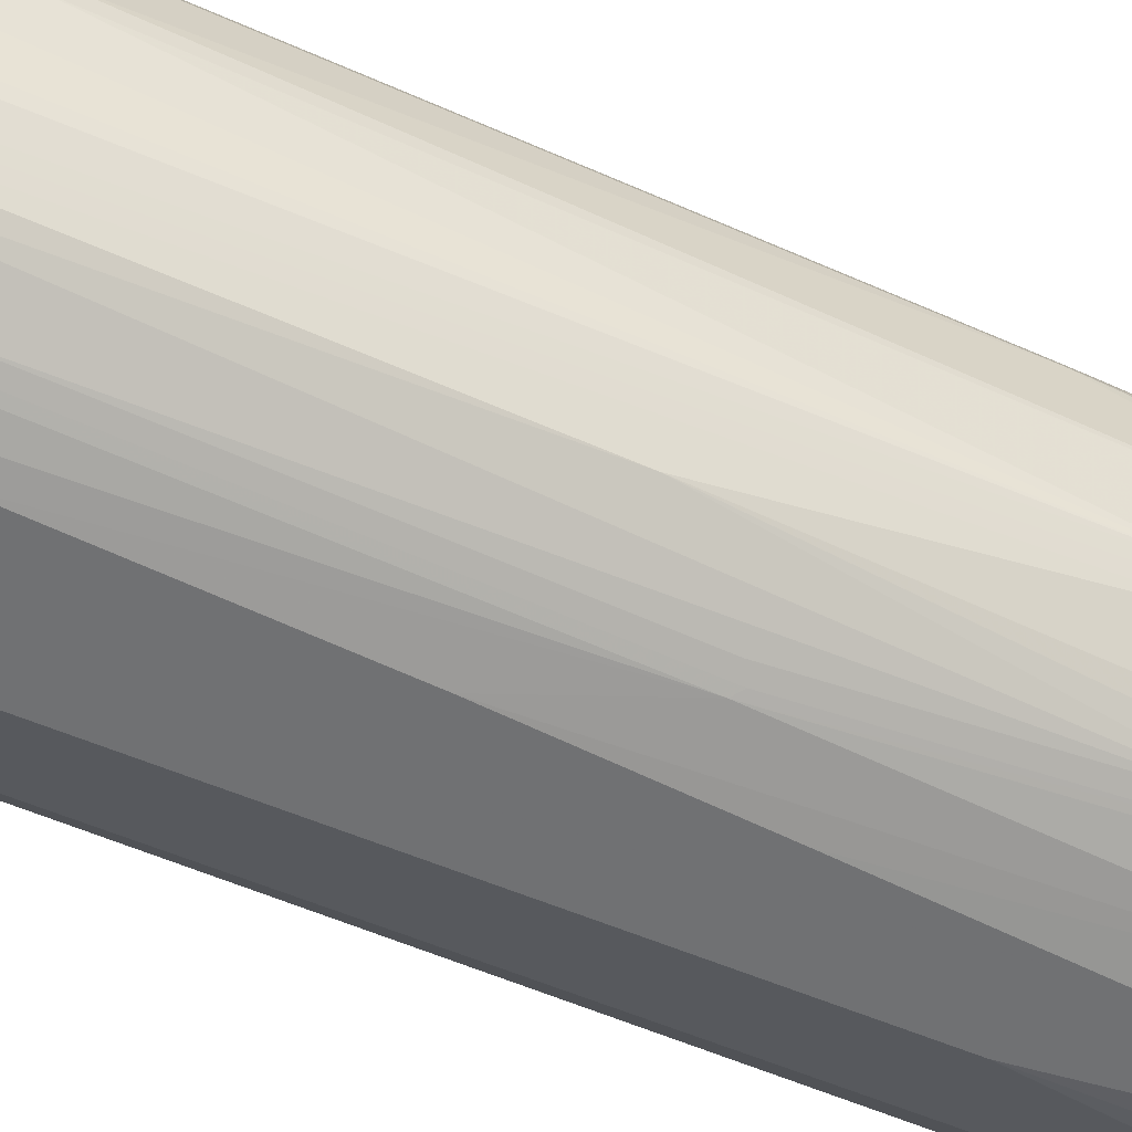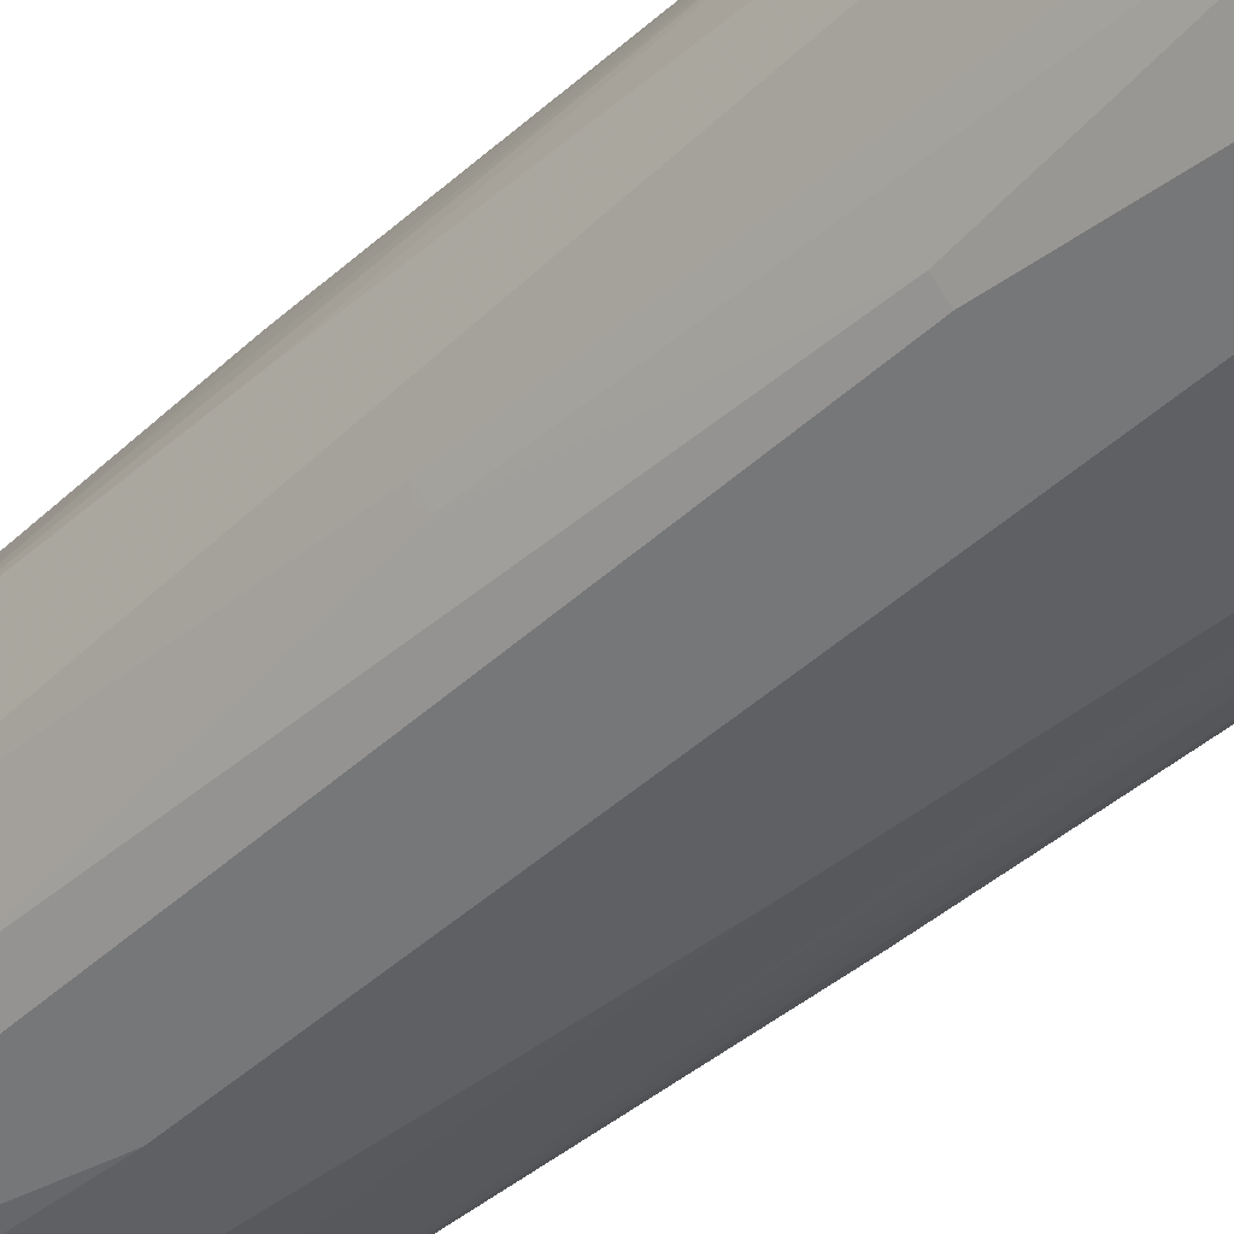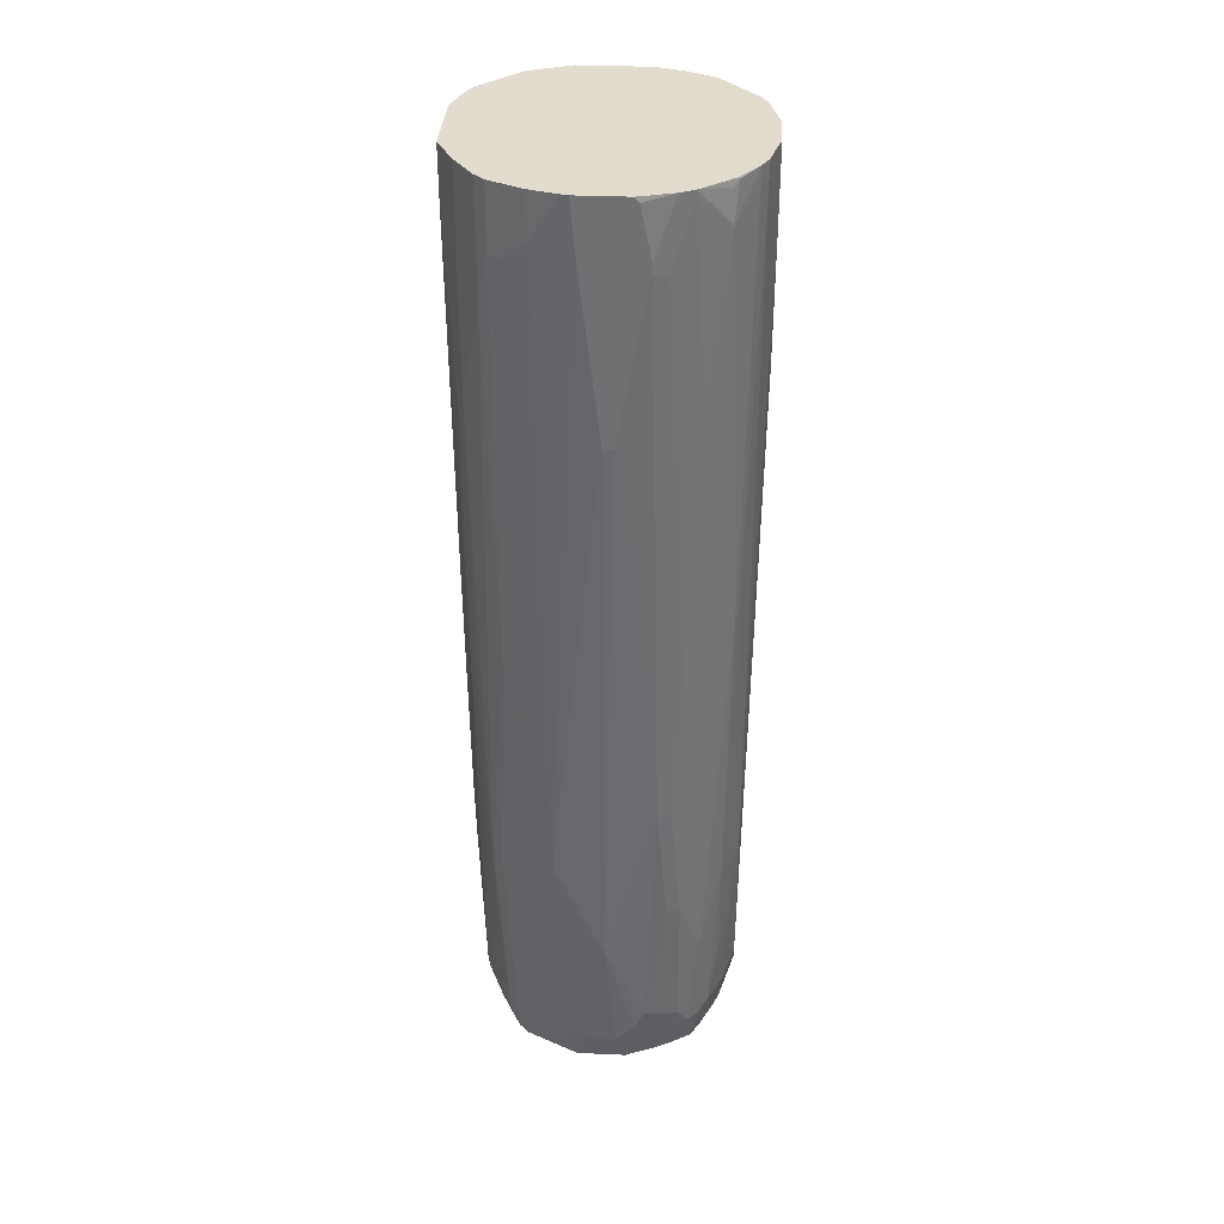
<metadata>
{"format":"obj","ext":"obj","renderer":"f3d","projection":"perspective","resolution":1024,"background":"white","views":[{"elev":-55.1,"azim":65.8,"up":"+Y"},{"elev":-42.4,"azim":-41.9,"up":"+Y"},{"elev":34.6,"azim":93.3,"up":"+Z"}]}
</metadata>
<code>
v -0.1482 -0.01056 0.4444
v -0.1455 -0.01587 0.492
v -0.1376 0.03173 0.5238
v -0.1482 0.01056 0.328
v -0.1482 -0.02115 0.3915
v -0.1376 -0.04232 0.5238
v -0.1446 -0.0141 0.4974
v -0.127 0.06349 0.5238
v -0.1376 0.05291 0.3386
v -0.1482 0.03173 -0.01054
v -0.1376 -0.05291 0.4233
v -0.1358 -0.05114 0.4956
v -0.1482 -0.03173 0.06346
v -0.127 -0.07408 0.5185
v -0.1259 -0.07301 0.5238
v -0.1235 0.07054 0.5238
v -0.134 0.05995 0.3386
v -0.1235 0.09172 -0.04223
v -0.127 0.08464 -0.04223
v -0.1376 0.06349 -0.1058
v -0.1482 0.04232 -0.2751
v -0.1482 -0.04232 -0.2962
v -0.1376 -0.06349 0.06346
v -0.1199 -0.08818 0.5221
v -0.1196 -0.08783 0.5238
v -0.1181 0.08116 0.5238
v -0.1305 0.067 0.3386
v -0.1199 0.09876 -0.04223
v -0.1235 0.09172 -0.06349
v -0.1482 0.04232 -0.4233
v -0.1482 -0.04232 -0.4445
v -0.1235 -0.09172 -0.2151
v -0.134 -0.07054 0.05992
v -0.1305 -0.07759 0.06701
v -0.1093 -0.09876 0.5238
v -0.1093 -0.1094 0.2786
v -0.1111 0.09259 0.5238
v -0.1129 0.09172 0.5185
v -0.1093 0.1094 -0.1904
v -0.1199 0.09876 -0.05286
v -0.1093 0.09876 0.4868
v -0.08817 0.1199 0.4338
v -0.1305 0.07759 -0.4445
v -0.134 0.07054 -0.4445
v -0.1349 0.06877 -0.4497
v -0.1376 0.06349 -0.4445
v -0.1482 0.03173 -0.455
v -0.1482 -0.03173 -0.4656
v -0.134 -0.07054 -0.4585
v -0.1235 -0.09172 -0.448
v -0.1199 -0.09876 -0.2081
v -0.09877 -0.1094 0.5238
v -0.09877 -0.1199 0.2786
v -0.06702 0.1305 0.5238
v -0.1093 0.1094 -0.201
v -0.07937 0.1243 0.4815
v -0.08111 0.1234 0.4762
v -0.1093 0.09876 -0.4656
v -0.1309 0.07408 -0.455
v -0.1455 0.03704 -0.4604
v -0.1349 0.05819 -0.4709
v -0.1376 0.02115 -0.5105
v -0.1482 0.02115 -0.4656
v -0.1482 -0.01056 -0.4761
v -0.1376 -0.01056 -0.5105
v -0.135 -0.02097 -0.5105
v -0.1349 -0.05291 -0.4881
v -0.134 -0.05995 -0.4797
v -0.1323 -0.06877 -0.4682
v -0.1217 -0.08995 -0.4576
v -0.1081 -0.08531 -0.5105
v -0.1199 -0.09876 -0.4409
v -0.07759 -0.1305 0.5238
v -0.04232 -0.1482 0.5079
v -0.07417 -0.1322 0.5238
v -0.09877 -0.1199 -0.2927
v -0.06344 0.1323 0.5238
v -0.07937 0.1243 -0.03697
v -0.07408 0.127 -0.2751
v -0.08817 0.1199 -0.2751
v -0.1005 0.1138 -0.2592
v -0.09877 0.1094 -0.455
v -0.0529 0.1376 0.5238
v -0.08736 0.09949 -0.5105
v -0.08901 0.09836 -0.5105
v -0.09793 0.08983 -0.5105
v -0.1093 0.08818 -0.4868
v -0.1204 0.07408 -0.4868
v -0.1204 0.08464 -0.4656
v -0.1309 0.06349 -0.4761
v -0.1243 0.05819 -0.5027
v -0.1233 0.05323 -0.5105
v -0.1482 0.01056 -0.4761
v -0.1282 -0.04357 -0.5105
v -0.1256 -0.05146 -0.5105
v -0.1323 -0.05819 -0.4894
v -0.1217 -0.06877 -0.5
v -0.1023 -0.09172 -0.5105
v -0.1093 -0.09876 -0.4726
v -0.1093 -0.1094 -0.4409
v -0.03172 -0.1482 0.5238
v -0.06347 -0.1376 0.5238
v -0.04232 -0.1482 -0.1904
v -0.09171 -0.1234 -0.2998
v -0.07053 -0.134 -0.3104
v -0.06347 -0.1376 -0.3069
v -0.0529 0.1376 0.3598
v -0.04232 0.1376 -0.4338
v -0.06347 0.127 -0.455
v -0.07759 0.1199 -0.455
v -0.08597 0.1138 -0.4656
v -0.0754 0.1138 -0.4868
v -0.08817 0.1094 -0.4761
v -0.01057 0.1482 0.5238
v -0.08195 0.1022 -0.5105
v -0.05422 0.1243 -0.4868
v -0.09958 0.08777 -0.5105
v -0.1082 0.07686 -0.5105
v -0.09589 -0.09755 -0.5105
v -0.08994 -0.1111 -0.4894
v -0.09877 -0.1094 -0.4726
v -0.1023 -0.1129 -0.448
v 0.05291 -0.1482 0.5238
v -0.0529 -0.1376 -0.455
v -0.03172 -0.1482 -0.2751
v -0.08111 -0.1234 -0.4585
v -0.05996 -0.134 -0.4585
v -0.01057 0.1482 0.3703
v -0.03172 0.1376 -0.455
v -0.0529 0.127 -0.4761
v 4.15e-06 0.1482 0.2857
v -0.0648 0.1243 -0.4656
v 0.03173 0.1482 0.5238
v -0.0529 0.1164 -0.5105
v -0.03307 0.1349 -0.4656
v -0.02115 0.1376 -0.4656
v -0.04232 0.127 -0.4868
v -0.07937 -0.1111 -0.5105
v -0.09171 -0.1129 -0.4797
v -0.08111 -0.1129 -0.5008
v 0.08469 -0.1323 0.5238
v 0.05291 -0.1482 0.4762
v -0.0529 -0.1349 -0.4669
v -0.04232 -0.1376 -0.4656
v -0.01057 -0.1482 -0.328
v -0.0727 -0.1144 -0.5105
v -0.05819 -0.1323 -0.4682
v 0.01058 0.1482 0.2963
v 0.01058 0.1376 -0.455
v -0.01057 0.1376 -0.4656
v 0.07406 0.1376 0.5238
v 0.03173 0.1482 0.4551
v -0.02115 0.127 -0.4973
v -0.02469 0.1234 -0.5044
v -0.03073 0.1194 -0.5105
v 0.08818 -0.1305 0.5238
v 0.07406 -0.1376 0.2963
v 0.08818 -0.1305 0.2963
v 0.0423 -0.1482 0.2645
v 0.06348 -0.1376 -0.0317
v -0.04214 -0.1244 -0.5105
v -0.04232 -0.1349 -0.4775
v -0.03172 -0.1376 -0.4761
v 4.15e-06 -0.1482 -0.2962
v 0.01058 -0.1376 -0.4761
v 0.02115 -0.1376 -0.4656
v 0.03173 -0.1376 -0.455
v 0.02115 0.1482 0.3703
v 0.02115 0.1376 -0.4338
v 0.03173 0.127 -0.4761
v 0.02115 0.127 -0.4868
v 4.15e-06 0.127 -0.4973
v 0.0794 0.1349 0.5238
v 0.07406 0.1376 0.5079
v 0.05291 0.1376 -0.07402
v 0.0423 0.1376 -0.2646
v -0.01865 0.1204 -0.5105
v 0.1199 -0.1094 0.5238
v 0.07934 -0.1349 0.291
v 0.1199 -0.1094 0.4021
v 0.0776 -0.1305 -0.0317
v 0.08818 -0.1199 -0.2539
v 0.03173 -0.1482 0.06346
v 0.0423 -0.1376 -0.3704
v 0.07406 -0.127 -0.2539
v 0.07934 -0.1243 -0.2592
v 0.06877 -0.1349 -0.03697
v -0.03172 -0.127 -0.5105
v 0.01058 -0.1482 -0.2222
v 0.01058 -0.127 -0.5105
v 0.01587 -0.1349 -0.4815
v 0.03702 -0.1349 -0.4604
v 0.04762 -0.1349 -0.3756
v 0.0423 0.127 -0.455
v 0.05291 0.127 -0.381
v 0.04762 0.1217 -0.4709
v 0.03702 0.1217 -0.492
v 0.03173 0.1164 -0.5105
v 0.002498 0.1204 -0.5105
v 0.08454 0.1323 0.5238
v 0.08818 0.1305 0.5044
v 0.08466 0.127 0.06346
v 0.05642 0.1305 -0.2681
v 0.067 0.1199 -0.3844
v 0.1305 -0.09876 0.5238
v 0.1199 -0.09876 0.02115
v 0.1305 -0.09876 0.4551
v 0.06877 -0.1243 -0.3651
v 0.0776 -0.1199 -0.3597
v 0.08818 -0.1094 -0.4338
v 0.09875 -0.1094 -0.2539
v 0.02115 -0.1482 -0.08465
v 0.01337 -0.1263 -0.5105
v 0.05819 -0.1243 -0.4604
v 0.03422 -0.1194 -0.5105
v 0.04513 -0.1158 -0.5105
v 0.04762 -0.1243 -0.4815
v 0.0423 -0.131 -0.4656
v 0.05642 0.1199 -0.4585
v 0.06877 0.1111 -0.4709
v 0.05819 0.1111 -0.492
v 0.06162 0.1027 -0.5105
v 0.08818 0.1305 0.5238
v 0.1199 0.1094 0.4832
v 0.09169 0.1234 0.06701
v 0.0776 0.1199 -0.2681
v 0.0776 0.1094 -0.4585
v 0.134 -0.09172 0.5238
v 0.09875 -0.09876 -0.4338
v 0.1305 -0.067 -0.2222
v 0.134 -0.09172 0.4551
v 0.067 -0.1199 -0.455
v 0.0776 -0.1094 -0.4761
v 0.06877 -0.1138 -0.4815
v 0.06348 -0.1204 -0.4656
v 0.0505 -0.1131 -0.5105
v 0.05291 -0.1204 -0.4868
v 0.08112 0.09172 -0.5105
v 0.07406 0.09578 -0.5105
v 0.1114 0.1131 0.5238
v 0.1129 0.1129 0.5221
v 0.1182 0.1076 0.5167
v 0.1411 0.07759 0.5238
v 0.1411 0.07759 0.515
v 0.1305 0.08818 0.3245
v 0.1199 0.07759 -0.2893
v 0.09875 0.09876 -0.3527
v 0.08818 0.09876 -0.4692
v 0.1446 -0.07054 0.5238
v 0.08818 -0.09876 -0.4761
v 0.08818 -0.08818 -0.5105
v 0.1094 -0.07759 -0.455
v 0.134 -0.05995 -0.2222
v 0.1376 -0.08464 0.4551
v 0.1481 -0.06349 0.4762
v 0.1446 -0.07054 0.4762
v 0.1376 -0.05291 -0.2222
v 0.0776 -0.09876 -0.5105
v 0.06318 -0.1065 -0.5105
v 0.09875 0.08818 -0.4692
v 0.1005 0.07936 -0.4815
v 0.09656 0.0661 -0.5105
v 0.1137 0.1111 0.5238
v 0.1429 0.07396 0.5238
v 0.1517 0.05642 0.4515
v 0.1305 0.07759 0.07055
v 0.1305 0.067 -0.1517
v 0.127 0.06349 -0.2857
v 0.1094 0.07759 -0.448
v 0.1481 -0.06349 0.5238
v 0.08902 -0.08652 -0.5105
v 0.1137 -0.05421 -0.4868
v 0.1137 -0.0648 -0.4656
v 0.1164 -0.06349 -0.455
v 0.1481 -0.05291 0.3068
v 0.1574 -0.0324 0.5238
v 0.127 -0.04232 -0.4445
v 0.1376 0 -0.3386
v 0.1587 -0 0.2857
v 0.1587 -0.02115 0.4656
v 0.1111 0.05819 -0.4815
v 0.1019 0.0554 -0.5105
v 0.09707 0.06512 -0.5105
v 0.1111 0.06877 -0.4604
v 0.1446 0.07054 0.5238
v 0.1446 0.07054 0.5221
v 0.1587 0.04232 0.4551
v 0.1376 0.05291 -0.1481
v 0.127 0.04232 -0.4338
v 0.1164 0.06349 -0.4445
v 0.1094 -0.04586 -0.5105
v 0.127 -0.03173 -0.4656
v 0.1243 -0.04365 -0.455
v 0.1137 -0.03713 -0.5105
v 0.1164 -0.03173 -0.5105
v 0.1587 -0.0264 0.5238
v 0.127 -0.01056 -0.4761
v 0.127 0.01056 -0.4761
v 0.127 0.02115 -0.4656
v 0.127 0.03173 -0.455
v 0.1587 0.01056 0.2857
v 0.1217 0.03704 -0.4709
v 0.1164 0.02115 -0.5105
v 0.1037 0.0518 -0.5105
v 0.1217 0.0476 -0.4497
v 0.1481 0.06349 0.5238
v 0.1587 0.04232 0.4656
v 0.1587 0.02648 0.5238
v 0.1576 0.03173 0.5238
v 0.1587 0.03173 0.5185
f 174 201 202
f 171 198 172
f 173 200 201
f 172 198 199
f 173 201 174
f 174 202 175
f 179 187 181
f 176 203 204
f 176 204 195
f 176 202 203
f 178 180 207
f 178 207 205
f 180 206 207
f 180 182 206
f 175 202 176
f 171 197 198
f 167 193 184
f 170 197 171
f 160 183 184
f 161 188 162
f 162 188 163
f 163 188 190
f 163 190 165
f 164 167 189
f 165 190 191
f 170 194 196
f 165 191 166
f 166 192 167
f 167 192 193
f 167 184 189
f 168 176 169
f 169 176 195
f 169 195 194
f 170 196 197
f 166 191 192
f 181 187 186
f 184 193 186
f 182 186 208
f 196 220 221
f 196 221 197
f 196 219 220
f 197 221 222
f 197 222 198
f 200 223 201
f 201 223 224
f 201 224 225
f 201 225 202
f 202 225 226
f 202 226 203
f 203 226 204
f 160 187 179
f 204 226 227
f 204 227 219
f 195 204 219
f 194 195 219
f 194 219 196
f 193 214 208
f 182 208 209
f 182 209 210
f 182 210 229
f 182 229 211
f 182 211 206
f 183 212 184
f 184 186 185
f 181 186 182
f 184 212 189
f 190 213 191
f 191 213 192
f 192 214 193
f 192 213 215
f 192 215 216
f 192 216 217
f 192 218 214
f 186 193 208
f 192 217 218
f 142 159 160
f 160 185 186
f 127 146 147
f 127 147 143
f 129 131 136
f 129 136 135
f 131 148 149
f 131 149 150
f 131 150 136
f 133 151 174
f 133 174 152
f 134 153 154
f 134 154 155
f 134 137 153
f 136 150 172
f 136 172 153
f 136 153 137
f 127 140 146
f 127 139 140
f 126 139 127
f 124 145 125
f 115 116 134
f 205 207 231
f 116 130 129
f 116 129 135
f 116 135 136
f 116 136 137
f 116 137 134
f 138 146 140
f 119 138 120
f 120 138 140
f 120 140 139
f 122 139 126
f 123 142 141
f 124 127 143
f 124 143 144
f 124 144 145
f 120 139 121
f 160 186 187
f 141 142 157
f 141 158 156
f 152 175 176
f 152 176 168
f 153 172 199
f 153 199 177
f 153 177 154
f 154 177 155
f 156 158 180
f 156 180 178
f 157 179 158
f 157 160 179
f 158 179 181
f 158 181 182
f 158 182 180
f 159 183 160
f 160 184 185
f 152 174 175
f 151 173 174
f 150 171 172
f 149 171 150
f 142 160 157
f 143 147 146
f 143 146 161
f 143 161 162
f 143 162 144
f 144 162 163
f 144 163 145
f 141 157 158
f 145 163 165
f 145 166 167
f 145 167 164
f 148 168 169
f 148 169 149
f 149 169 194
f 149 194 170
f 149 170 171
f 145 165 166
f 205 231 228
f 252 274 257
f 206 229 230
f 265 288 267
f 265 267 266
f 268 289 290
f 268 290 269
f 268 288 289
f 269 290 284
f 271 291 272
f 272 292 293
f 272 293 273
f 272 291 294
f 272 294 295
f 272 295 292
f 273 293 277
f 273 277 274
f 276 280 296
f 265 287 288
f 277 293 292
f 264 287 265
f 264 285 286
f 255 275 276
f 255 276 270
f 255 257 275
f 257 274 277
f 257 277 278
f 257 278 279
f 257 279 280
f 257 280 276
f 257 276 275
f 260 269 261
f 261 281 282
f 261 282 283
f 261 283 262
f 261 269 284
f 261 284 281
f 264 286 287
f 277 292 278
f 278 292 297
f 278 297 298
f 285 307 287
f 285 287 286
f 287 301 288
f 289 300 302
f 289 302 305
f 292 295 297
f 295 303 298
f 295 298 297
f 298 303 299
f 299 303 300
f 300 303 302
f 306 309 310
f 306 310 307
f 308 310 309
f 114 131 128
f 285 306 307
f 284 305 302
f 284 289 305
f 284 290 289
f 278 298 299
f 278 299 300
f 278 300 289
f 278 289 288
f 278 288 301
f 278 301 279
f 279 301 287
f 254 257 255
f 279 287 307
f 279 310 308
f 279 308 296
f 279 296 280
f 281 302 303
f 281 303 304
f 281 304 282
f 281 284 302
f 279 307 310
f 252 257 253
f 252 273 274
f 251 273 252
f 221 239 222
f 223 240 241
f 223 241 224
f 224 241 242
f 224 242 243
f 224 243 244
f 224 244 245
f 224 245 246
f 224 246 247
f 224 247 225
f 225 247 226
f 226 247 227
f 227 248 238
f 227 247 248
f 228 231 256
f 221 238 239
f 220 227 238
f 220 238 221
f 219 227 220
f 206 230 207
f 207 230 253
f 207 253 231
f 208 214 209
f 209 214 232
f 209 232 210
f 210 232 233
f 228 256 249
f 210 233 250
f 214 218 217
f 214 217 234
f 214 234 235
f 214 235 232
f 216 236 237
f 216 237 217
f 217 237 234
f 210 250 229
f 206 211 229
f 229 250 251
f 229 252 230
f 244 264 265
f 244 265 245
f 245 265 266
f 245 266 246
f 246 267 288
f 246 288 268
f 246 268 269
f 246 269 247
f 246 266 267
f 247 269 260
f 247 260 248
f 249 256 255
f 249 255 270
f 251 271 272
f 251 272 273
f 243 264 244
f 241 243 242
f 241 263 243
f 240 263 241
f 230 252 253
f 231 254 255
f 231 255 256
f 231 253 257
f 231 257 254
f 232 235 233
f 233 235 234
f 229 251 252
f 233 234 258
f 233 251 250
f 234 237 258
f 236 259 237
f 237 259 258
f 238 248 260
f 238 260 261
f 238 261 262
f 233 258 251
f 114 148 131
f 74 189 212
f 114 152 168
f 24 34 36
f 24 36 35
f 26 37 38
f 26 38 27
f 27 38 28
f 28 39 55
f 28 55 40
f 28 38 41
f 28 41 42
f 28 42 39
f 29 40 43
f 29 43 44
f 29 44 30
f 30 44 45
f 30 45 46
f 24 35 25
f 30 46 47
f 23 33 34
f 22 32 33
f 14 24 25
f 14 25 15
f 14 34 24
f 16 26 17
f 17 26 27
f 17 27 28
f 17 28 18
f 18 28 40
f 18 40 29
f 18 29 30
f 18 30 21
f 18 21 20
f 18 20 19
f 22 31 50
f 22 50 32
f 22 33 23
f 31 48 68
f 31 68 49
f 31 49 50
f 43 58 59
f 43 59 45
f 43 45 44
f 43 55 58
f 45 60 47
f 45 47 46
f 45 59 90
f 45 90 61
f 45 61 60
f 47 60 62
f 47 62 63
f 48 64 65
f 48 65 66
f 48 66 67
f 48 67 68
f 42 57 56
f 41 57 42
f 41 54 57
f 40 55 43
f 32 50 72
f 32 72 51
f 32 51 34
f 32 34 33
f 34 51 36
f 35 36 53
f 35 53 52
f 11 23 14
f 36 51 72
f 36 100 76
f 36 76 53
f 37 54 41
f 37 41 38
f 39 42 56
f 39 56 78
f 39 78 55
f 36 72 100
f 11 22 23
f 11 13 22
f 11 14 12
f 3 6 15
f 3 15 25
f 3 25 35
f 3 35 52
f 3 52 73
f 3 73 75
f 3 75 102
f 3 102 101
f 3 101 123
f 3 123 141
f 3 141 156
f 3 156 178
f 3 178 205
f 3 205 228
f 3 228 249
f 3 7 6
f 2 5 6
f 2 7 3
f 2 6 7
f 114 168 148
f 1 2 3
f 1 3 4
f 1 4 10
f 1 10 21
f 1 21 30
f 1 30 47
f 3 249 270
f 1 47 63
f 1 93 64
f 1 64 48
f 1 48 31
f 1 31 22
f 1 22 13
f 1 13 5
f 1 5 2
f 1 63 93
f 49 68 96
f 3 270 276
f 3 296 308
f 3 8 9
f 3 9 4
f 4 9 10
f 5 11 12
f 5 12 6
f 5 13 11
f 6 12 14
f 6 14 15
f 8 16 17
f 8 17 9
f 9 17 18
f 9 18 19
f 9 19 20
f 9 20 21
f 9 21 10
f 3 16 8
f 3 26 16
f 3 37 26
f 3 54 37
f 3 308 309
f 3 309 306
f 3 306 285
f 3 285 264
f 3 264 243
f 3 243 263
f 3 263 240
f 3 276 296
f 3 240 223
f 3 200 173
f 3 173 151
f 3 151 133
f 3 133 114
f 3 114 83
f 3 83 77
f 3 77 54
f 3 223 200
f 49 96 69
f 14 23 34
f 50 69 70
f 74 142 123
f 74 123 101
f 76 100 122
f 76 122 104
f 76 104 105
f 76 105 106
f 76 106 103
f 78 107 79
f 79 108 109
f 79 109 110
f 79 110 82
f 79 82 80
f 79 107 108
f 80 82 81
f 82 110 132
f 74 159 142
f 82 132 111
f 74 183 159
f 74 164 189
f 67 95 96
f 67 96 68
f 69 96 71
f 69 71 70
f 71 96 97
f 71 97 95
f 71 98 99
f 71 99 72
f 72 99 121
f 72 121 100
f 74 101 102
f 74 102 75
f 74 103 125
f 74 125 145
f 74 145 164
f 74 212 183
f 82 111 112
f 82 112 113
f 82 113 84
f 105 122 126
f 105 126 127
f 105 127 124
f 105 124 106
f 107 128 108
f 108 129 130
f 108 130 109
f 108 128 131
f 108 131 129
f 109 132 110
f 109 130 116
f 109 116 132
f 49 69 50
f 111 116 112
f 114 133 152
f 104 122 105
f 103 124 125
f 103 106 124
f 100 139 122
f 83 114 128
f 83 128 107
f 84 113 112
f 84 112 116
f 84 116 115
f 86 117 87
f 87 117 118
f 67 94 95
f 87 118 88
f 88 91 90
f 91 118 92
f 95 97 96
f 98 119 120
f 98 120 121
f 98 121 99
f 100 121 139
f 88 118 91
f 66 94 67
f 111 132 116
f 62 64 93
f 58 86 87
f 58 87 88
f 58 88 89
f 58 89 59
f 59 89 88
f 59 88 90
f 60 61 62
f 61 90 62
f 62 90 91
f 62 91 92
f 62 92 118
f 62 118 117
f 62 117 86
f 62 86 85
f 62 85 84
f 58 85 86
f 58 84 85
f 58 82 84
f 56 107 78
f 62 93 63
f 50 70 71
f 50 71 72
f 53 74 75
f 53 75 73
f 53 76 103
f 53 103 74
f 62 84 115
f 54 77 56
f 55 78 79
f 55 79 80
f 55 80 81
f 55 81 82
f 55 82 58
f 56 77 83
f 56 83 107
f 54 56 57
f 62 115 134
f 52 53 73
f 62 155 177
f 62 216 215
f 62 215 213
f 62 213 190
f 62 190 188
f 62 188 161
f 62 161 146
f 62 146 138
f 62 138 119
f 62 119 98
f 62 98 71
f 62 71 95
f 62 95 94
f 62 94 66
f 62 65 64
f 62 134 155
f 62 236 216
f 62 259 236
f 62 66 65
f 62 238 262
f 62 177 199
f 62 199 198
f 62 198 222
f 62 222 239
f 62 239 238
f 62 258 259
f 62 262 283
f 62 283 282
f 62 304 303
f 62 303 295
f 62 295 294
f 62 294 291
f 62 291 271
f 62 271 251
f 62 251 258
f 62 282 304

</code>
